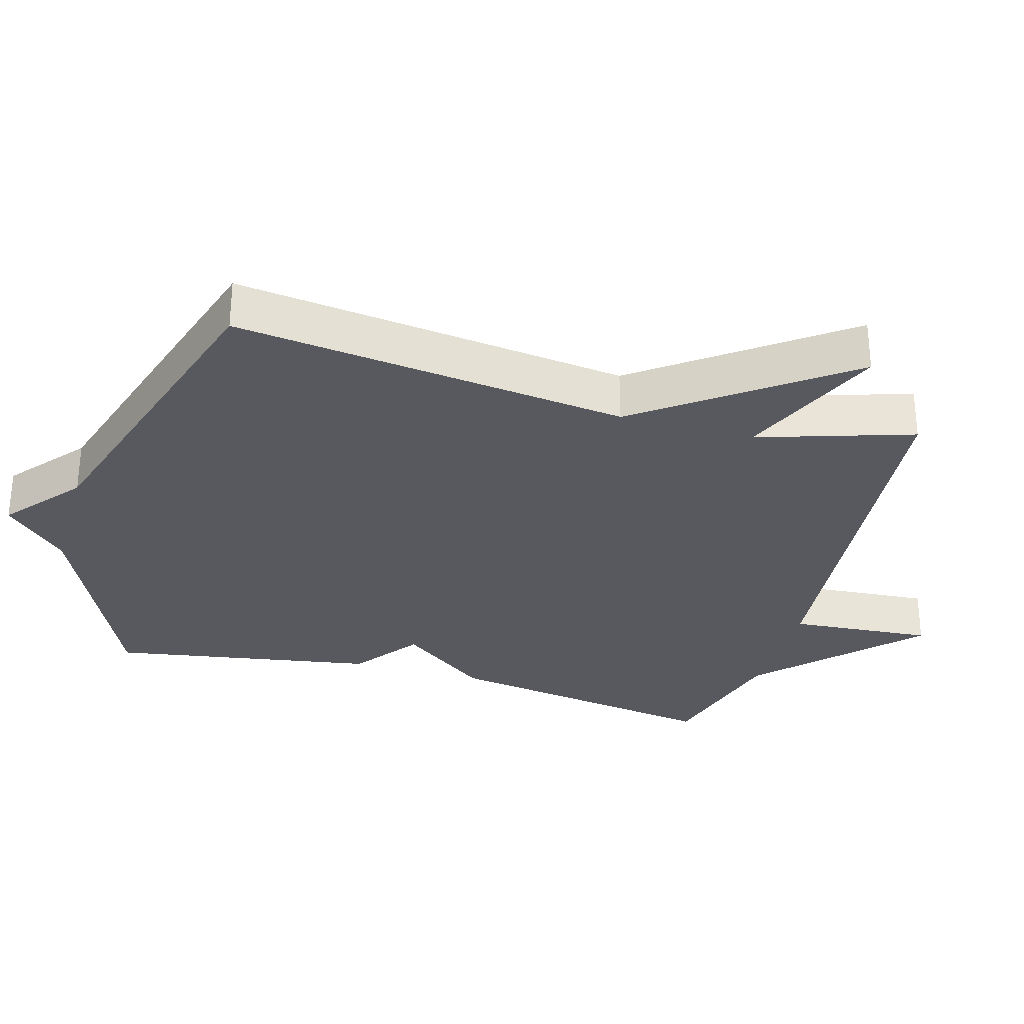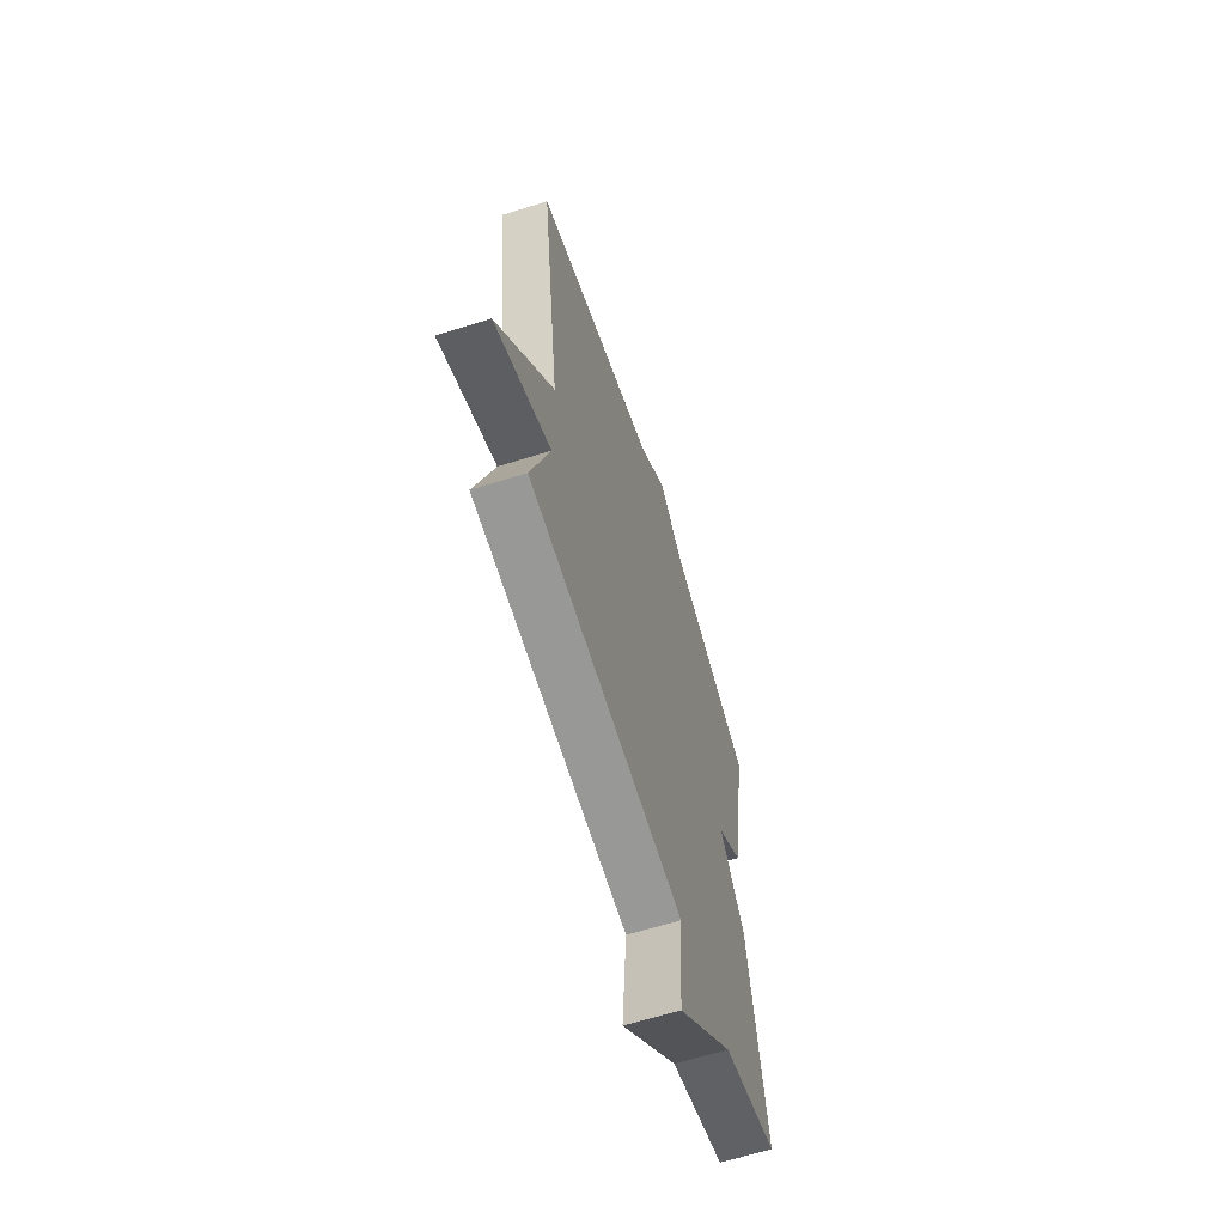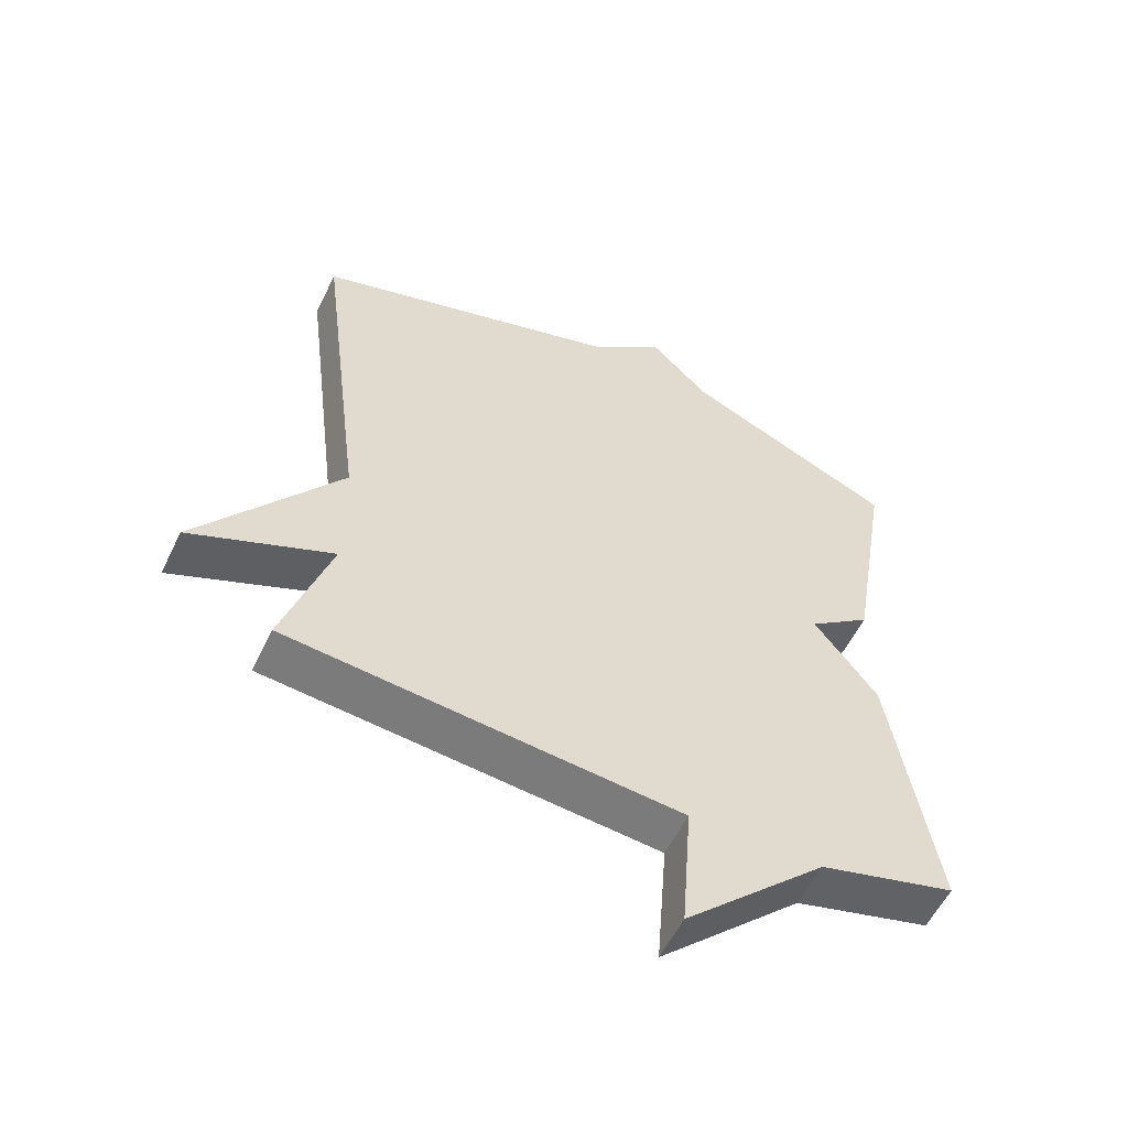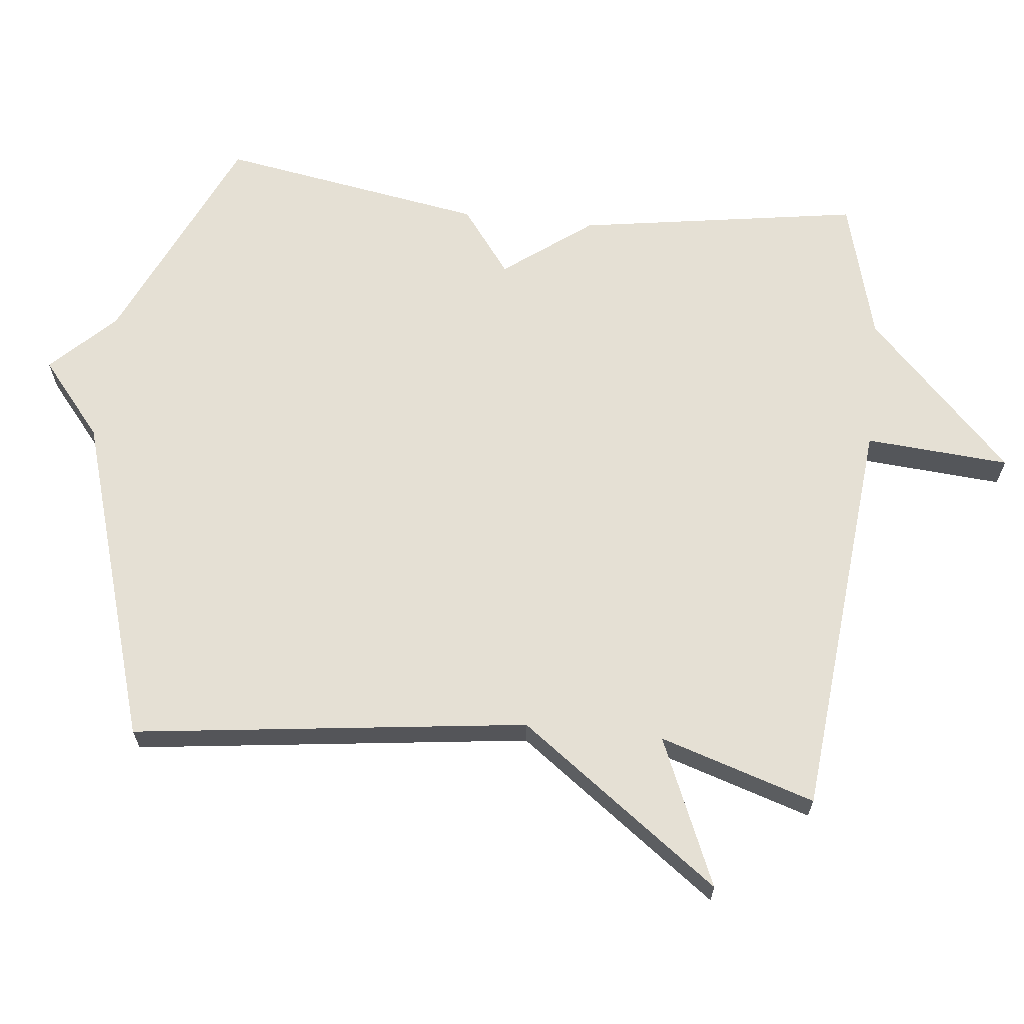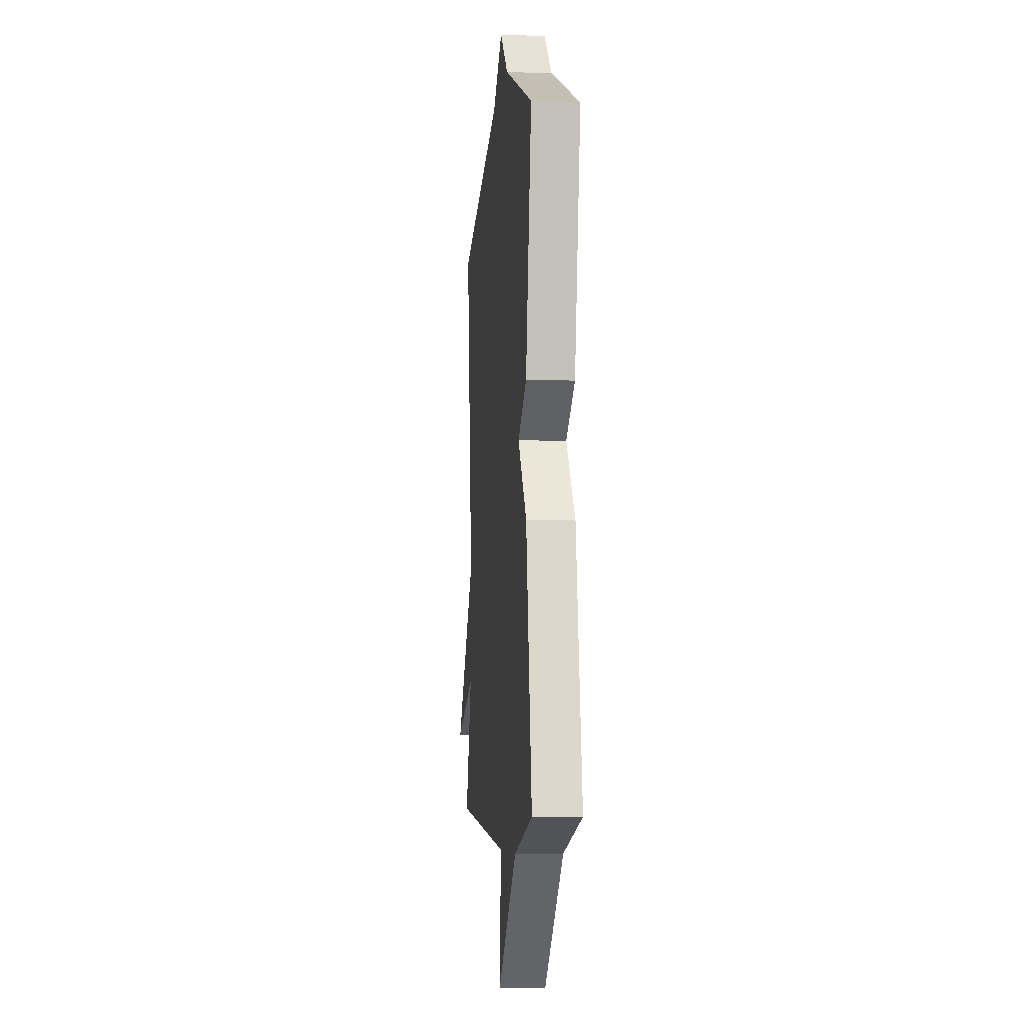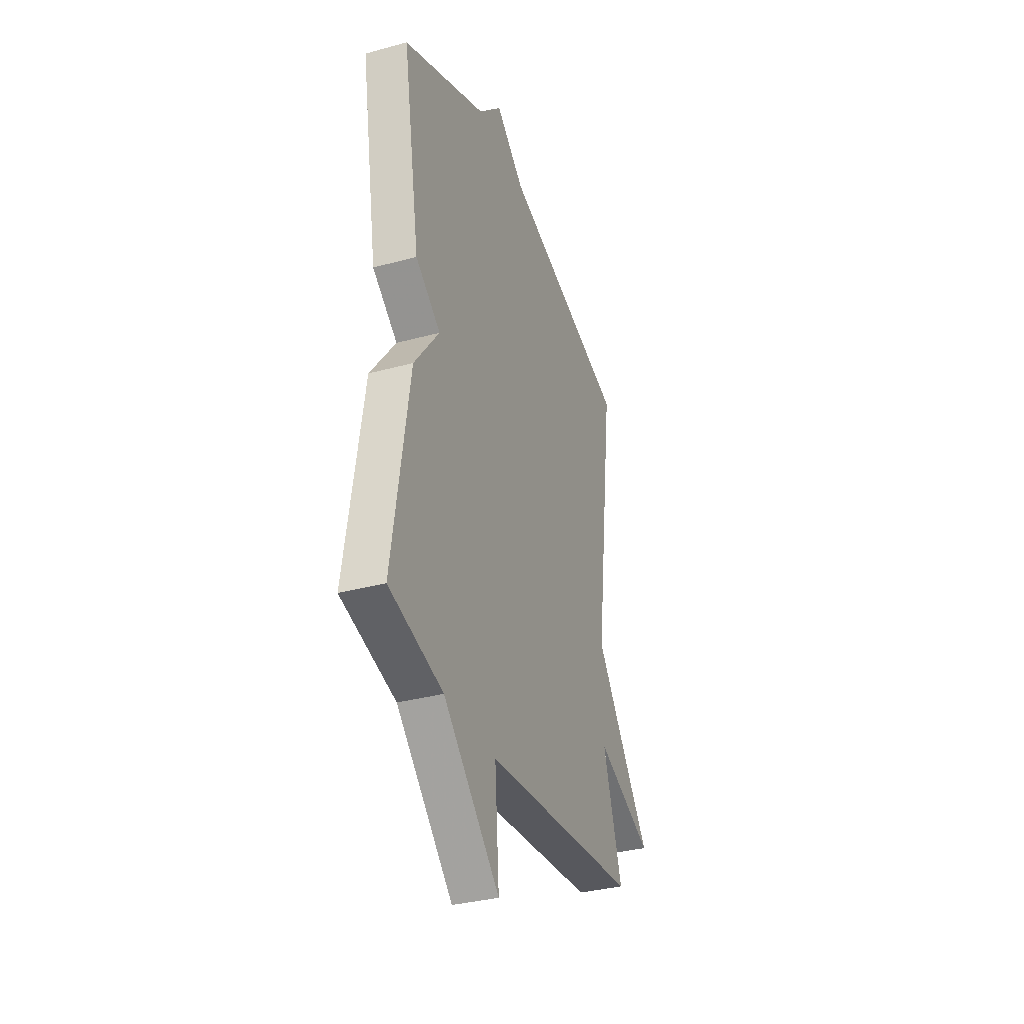
<metadata>
{"format":"obj","ext":"obj","renderer":"f3d","projection":"perspective","resolution":1024,"background":"white","views":[{"elev":-30.4,"azim":74.2,"up":"+Y"},{"elev":-63.5,"azim":107.6,"up":"+Z"},{"elev":-56.8,"azim":154.3,"up":"+Z"},{"elev":65.3,"azim":96.1,"up":"+Y"},{"elev":-6.9,"azim":-96.2,"up":"+Z"},{"elev":-34.2,"azim":-69.8,"up":"+Z"}]}
</metadata>
<code>
v 0.5 0.07 0.5
v 0.428 0.07 -0.074
v 0.643 0.07 -0.366
v 0.428 0.07 -0.274
v 0.5 0.07 -0.5
v -0.093 0.07 -0.556
v -0.077 0.07 -0.766
v -0.293 0.07 -0.556
v -0.5 0.07 -0.5
v -0.435 0.07 -0.087
v -0.339 0.07 0.041
v -0.435 0.07 0.113
v -0.5 0.07 0.5
v -0.179 0.07 0.646
v -0.089 0.07 0.737
v 0.021 0.07 0.646
v 0.5 0 0.5
v 0.428 0 -0.074
v 0.643 0 -0.366
v 0.428 0 -0.274
v 0.5 0 -0.5
v -0.093 0 -0.556
v -0.077 0 -0.766
v -0.293 0 -0.556
v -0.5 0 -0.5
v -0.435 0 -0.087
v -0.339 0 0.041
v -0.435 0 0.113
v -0.5 0 0.5
v -0.179 0 0.646
v -0.089 0 0.737
v 0.021 0 0.646
f 14 15 16
f 16 1 2
f 14 16 2
f 13 14 2
f 12 13 2
f 11 12 2
f 10 11 2
f 9 10 2
f 8 9 2
f 6 7 8
f 4 5 6 8
f 4 8 2
f 2 3 4
f 32 31 30
f 18 17 32
f 18 32 30
f 18 30 29
f 18 29 28
f 18 28 27
f 18 27 26
f 18 26 25
f 18 25 24
f 24 23 22
f 24 22 21 20
f 18 24 20
f 20 19 18
f 1 17 18 2
f 2 18 19 3
f 3 19 20 4
f 4 20 21 5
f 5 21 22 6
f 6 22 23 7
f 7 23 24 8
f 8 24 25 9
f 9 25 26 10
f 10 26 27 11
f 11 27 28 12
f 12 28 29 13
f 13 29 30 14
f 14 30 31 15
f 15 31 32 16
f 16 32 17 1

</code>
